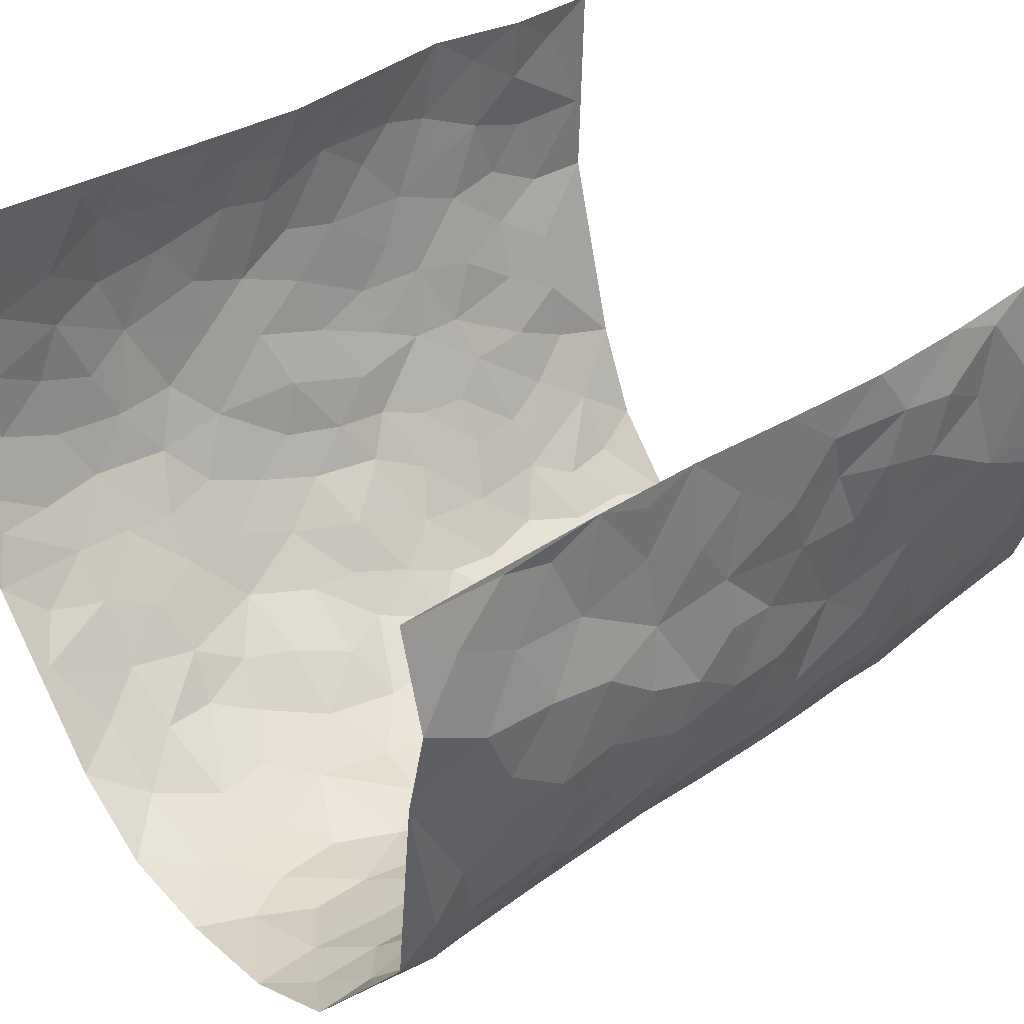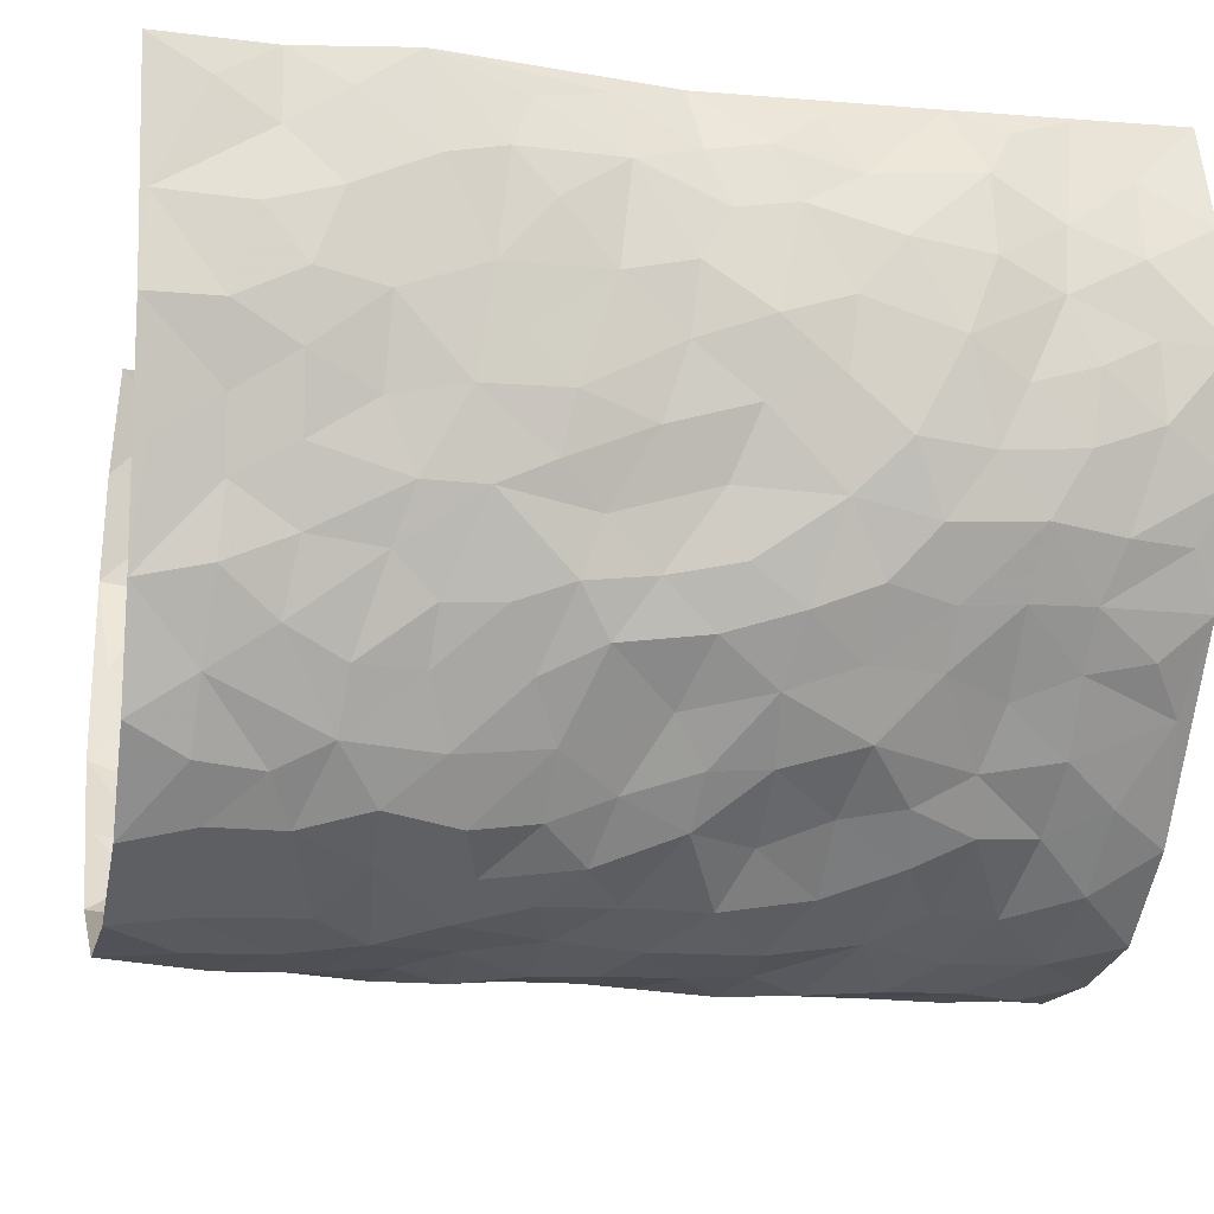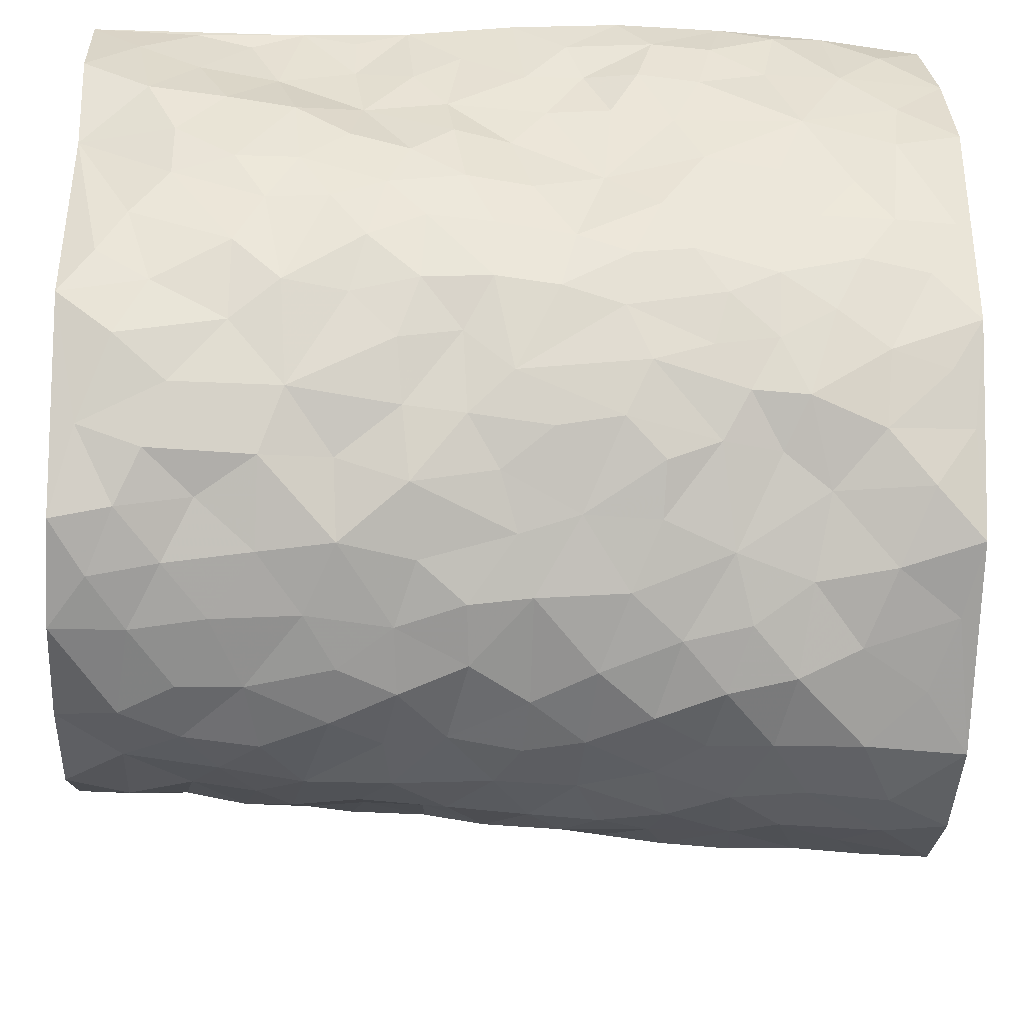
<metadata>
{"format":"obj","ext":"obj","renderer":"f3d","projection":"perspective","resolution":1024,"background":"white","views":[{"elev":35.5,"azim":-130.9,"up":"+Z"},{"elev":-16.8,"azim":77.6,"up":"+Z"},{"elev":-50.1,"azim":-92.2,"up":"+Z"}]}
</metadata>
<code>
v -0.4236 0.02462 0.4567
v -0.437 1.015 0.4262
v 0.4457 -0.01367 0.4407
v 0.4172 0.9824 0.4625
v -0.4476 0.4047 0.262
v -0.4492 0.5181 0.4431
v -0.46 0.3726 0.324
v 0.01045 0.001937 -0.3028
v -0.4511 0.2691 0.4485
v -0.4628 0.3541 0.3897
v -0.4593 0.01177 0.211
v -0.4412 0.1458 0.4521
v -0.4412 0.3014 0.1797
v -0.4484 0.016 0.3355
v -0.4613 0.3022 0.3091
v -0.371 0.00397 -0.02006
v -0.4526 0.2063 0.4299
v -0.2486 0.1676 -0.1715
v -0.4477 0.3333 0.2446
v -0.4564 0.1348 0.337
v -0.4481 0.08144 0.4004
v -0.4557 0.07595 0.2717
v -0.4348 0.1344 0.1483
v -0.4536 0.08437 0.199
v -0.4525 0.2225 0.3454
v -0.4638 0.2859 0.3796
v -0.4543 0.1875 0.2423
v -0.4366 0.2177 0.1652
v -0.4497 0.5025 0.3272
v -0.4557 0.3928 0.4459
v -0.4279 1.004 0.1864
v -0.4035 0.2252 0.01052
v 0.2497 0.1602 -0.2262
v -0.4347 0.7665 0.4327
v -0.3193 0.3923 -0.1417
v -0.4535 0.7633 0.2362
v -0.4557 0.8423 0.2511
v -0.4204 0.4463 0.04574
v -0.4321 0.6101 0.05853
v -0.3978 0.9986 -0.05889
v -0.4367 0.7038 0.4121
v -0.4444 0.5686 0.1206
v -0.3372 0.753 -0.131
v -0.3958 0.2821 -0.0176
v -0.3665 0.2266 -0.05754
v -0.3818 0.1644 -0.02342
v -0.3686 0.6369 -0.08108
v -0.3183 0.5599 -0.1445
v 0.1635 0.4766 -0.2647
v -0.2816 0.2216 -0.1482
v -0.2006 0.609 -0.2484
v -0.3214 0.6291 -0.1377
v -0.2646 0.05827 -0.1761
v -0.438 0.7158 0.08219
v -0.3327 0.1947 -0.113
v -0.4435 0.6324 0.3298
v -0.03547 0.3484 -0.3077
v 0.06016 0.3409 -0.2931
v 0.268 0.4528 -0.1846
v -0.09442 0.5503 -0.2957
v -0.162 0.5544 -0.2734
v 0.09119 0.6318 -0.2915
v -0.4301 0.3521 0.09953
v -0.4486 0.5834 0.208
v -0.4328 0.8264 0.4031
v -0.407 0.1329 0.03781
v -0.297 0.0137 -0.1179
v -0.4433 0.478 0.259
v -0.4257 0.1776 0.09109
v -0.4165 0.02436 0.09608
v -0.2197 0.003165 -0.2131
v -0.4222 0.09385 0.09331
v -0.3951 0.05707 0.03019
v -0.3399 0.03883 -0.07053
v -0.3558 0.1056 -0.05829
v -0.4348 0.7008 0.3465
v -0.4365 0.8905 0.4213
v -0.4391 0.5187 0.1986
v -0.002687 0.9981 -0.2918
v -0.4393 0.6873 0.258
v -0.4187 0.3183 0.02946
v -0.4007 0.463 -0.02152
v 0.007317 0.5715 -0.3011
v -0.04757 0.4831 -0.3004
v 0.005658 0.4204 -0.3051
v -0.1108 0.1275 -0.2685
v -0.426 0.6737 0.02581
v -0.4432 0.578 0.3754
v -0.4516 0.6998 0.1873
v -0.3641 0.298 -0.07027
v -0.4281 0.2731 0.1012
v -0.3931 0.69 -0.03482
v -0.1664 0.4837 -0.2647
v -0.2375 0.4351 -0.2093
v -0.4446 0.6549 0.1031
v -0.003888 0.1171 -0.3093
v -0.349 0.5106 -0.1059
v -0.2958 0.288 -0.1508
v -0.2221 0.5027 -0.226
v -0.1703 0.3806 -0.2568
v -0.4378 0.6426 0.4374
v -0.45 0.6305 0.1624
v -0.4426 0.5921 0.2724
v -0.3045 0.1108 -0.131
v -0.4056 0.5352 -0.01484
v -0.4285 0.4136 0.1485
v -0.1229 0.3232 -0.2785
v -0.1394 0.2483 -0.2688
v -0.4046 0.6138 -0.02021
v 0.1049 0.7299 -0.2792
v 0.001515 0.2153 -0.307
v -0.06973 0.2725 -0.3018
v 0.008327 0.2891 -0.302
v -0.3567 0.3641 -0.09051
v -0.1747 0.1837 -0.2354
v -0.4357 0.4941 0.1164
v -0.4153 0.3844 0.02289
v -0.3878 0.3933 -0.03629
v -0.275 0.5237 -0.1842
v -0.234 0.3493 -0.2097
v -0.3112 0.4664 -0.1521
v -0.2042 0.2702 -0.2254
v -0.0881 0.4113 -0.2941
v -0.4274 0.5356 0.05582
v -0.08684 0.197 -0.2934
v -0.1919 0.09415 -0.2283
v -0.3348 0.2586 -0.1104
v -0.454 0.454 0.3921
v -0.4477 0.4349 0.3324
v 0.09299 0.4247 -0.2856
v 0.2028 0.2403 -0.2464
v 0.08329 0.5182 -0.2912
v 0.02148 0.489 -0.3046
v 0.166 0.3958 -0.2685
v 0.4579 0.4859 0.2641
v 0.2128 0.4365 -0.2406
v 0.2546 0.3159 -0.2193
v 0.1552 0.57 -0.2643
v 0.1183 0.9969 -0.2735
v -0.2714 0.6188 -0.2041
v 0.3353 0.8768 -0.06389
v 0.3728 0.9944 -0.009274
v -0.2069 0.7784 -0.2495
v -0.05997 0.8638 -0.3039
v -0.286 0.3474 -0.1727
v -0.3696 0.5668 -0.0671
v -0.06085 0.05295 -0.2807
v -0.1383 0.02305 -0.2456
v 0.132 0.004992 -0.2959
v 0.01252 0.8602 -0.3063
v -0.01713 0.6991 -0.3097
v 0.3505 0.1956 -0.09767
v 0.3043 0.2908 -0.1626
v 0.411 0.5207 0.07004
v 0.3992 0.5426 0.004
v 0.3673 0.1333 -0.06938
v 0.3898 0.2239 -0.003051
v 0.3448 0.3604 -0.09901
v 0.02174 0.6409 -0.2993
v -0.05971 0.6263 -0.3066
v -0.1439 0.7278 -0.2774
v -0.08643 0.692 -0.2982
v -0.06088 0.7906 -0.3025
v -0.1331 0.6311 -0.2807
v 0.02099 0.7745 -0.3098
v 0.2151 0.9979 -0.198
v -0.02071 0.9271 -0.306
v -0.2499 0.8439 -0.2141
v -0.1944 0.8775 -0.2577
v -0.2904 0.7785 -0.1901
v -0.2419 0.9941 -0.2464
v -0.219 0.6937 -0.2452
v -0.2794 0.6994 -0.1776
v -0.1393 0.8279 -0.2821
v -0.1262 0.9968 -0.2897
v 0.2004 0.7469 -0.2242
v 0.1624 0.6684 -0.2494
v 0.2841 0.5954 -0.1558
v 0.2414 0.5253 -0.2091
v 0.2322 0.6668 -0.1876
v 0.3427 0.7414 -0.07229
v 0.3058 0.683 -0.1337
v 0.2512 0.7336 -0.1782
v 0.06398 0.9281 -0.2841
v 0.07601 0.8228 -0.2892
v 0.1341 0.8575 -0.2556
v 0.2177 0.873 -0.193
v 0.2721 0.7927 -0.1473
v 0.2072 0.5964 -0.2127
v -0.4451 0.881 0.3322
v -0.452 0.8237 0.1336
v -0.4364 0.789 0.3209
v -0.4613 1.01 0.3045
v -0.4475 0.9544 0.3709
v -0.4604 0.9315 0.26
v -0.4535 0.894 0.1836
v -0.4237 0.9336 0.05743
v -0.4403 0.8921 0.1133
v -0.4476 0.7529 0.1413
v -0.4214 0.8178 0.01527
v -0.4368 0.7864 0.07577
v -0.3979 0.9027 -0.03182
v -0.3419 0.8767 -0.1357
v -0.4142 0.9627 -0.003349
v -0.3762 0.8168 -0.06893
v -0.375 0.936 -0.09803
v -0.3087 0.9703 -0.1706
v -0.4027 0.7625 -0.02902
v -0.2973 0.8987 -0.1921
v -0.2495 0.9268 -0.2328
v 0.1466 0.7854 -0.2554
v 0.2283 0.8051 -0.1989
v 0.1739 0.9328 -0.2378
v 0.3158 0.8094 -0.0895
v 0.2809 0.8795 -0.1327
v 0.3045 0.9801 -0.09421
v 0.2476 0.9367 -0.1684
v 0.3478 0.945 -0.05168
v 0.3189 0.4931 -0.1168
v 0.2868 0.5297 -0.1616
v 0.3837 0.6008 -0.03267
v 0.3503 0.6618 -0.0713
v 0.3377 0.5866 -0.09724
v 0.3153 0.1909 -0.1579
v 0.3801 0.3317 -0.04187
v 0.3718 0.5202 -0.05685
v 0.304 0.3887 -0.1522
v -0.1254 0.9132 -0.2875
v -0.1842 0.9549 -0.2707
v 0.2924 0.1347 -0.1836
v 0.4113 0.009167 0.07746
v 0.1968 0.336 -0.2515
v 0.2537 0.3872 -0.2094
v 0.4153 0.2424 0.05339
v 0.4626 0.9878 0.2193
v 0.454 0.235 0.4461
v 0.3805 0.8081 -0.01329
v 0.4468 0.4782 0.1911
v 0.3799 0.7427 -0.01911
v 0.4194 0.4826 0.4471
v 0.441 0.2866 0.1365
v 0.3907 0.4641 -0.0121
v 0.4589 0.3011 0.245
v 0.4054 0.4104 0.03667
v 0.3751 -0.0002455 -0.03983
v 0.09403 0.2539 -0.2965
v 0.3885 0.07407 -0.02563
v 0.1376 0.3212 -0.2833
v 0.3438 0.2656 -0.09859
v 0.465 0.2522 0.341
v 0.4329 0.4551 0.114
v 0.4019 0.07787 0.04671
v 0.3679 0.4239 -0.06992
v 0.4259 0.366 0.07783
v 0.2724 0.2347 -0.2087
v 0.3744 0.2689 -0.04426
v 0.2551 0.08137 -0.2274
v 0.3229 0.002893 -0.1518
v 0.2408 0.005583 -0.2428
v 0.1995 0.1177 -0.2581
v 0.07449 0.1714 -0.3049
v 0.1491 0.1928 -0.2838
v 0.4184 0.1418 0.08036
v 0.4561 0.4127 0.2475
v 0.4534 0.2118 0.2136
v 0.4233 0.0744 0.117
v 0.4433 0.3775 0.1382
v 0.45 0.3308 0.1859
v 0.463 0.313 0.3548
v 0.458 0.5575 0.219
v 0.4416 0.1378 0.1567
v 0.4574 0.1401 0.227
v 0.4624 0.3557 0.3095
v 0.4489 0.3344 0.4107
v 0.4539 0.4248 0.3576
v 0.4192 0.3076 0.05168
v 0.4559 0.09462 0.2836
v 0.304 0.0651 -0.1795
v 0.3446 0.06824 -0.1108
v 0.07996 0.07923 -0.3083
v 0.1494 0.0752 -0.2886
v 0.4192 0.7319 0.4538
v 0.4506 0.07039 0.1938
v 0.4286 0.2091 0.1235
v 0.4352 0.4085 0.4297
v 0.4417 0.4942 0.3789
v 0.4587 0.2396 0.2748
v 0.3935 0.1449 0.00447
v 0.4467 -0.007079 0.1943
v 0.3926 0.3907 -0.02201
v 0.447 0.04957 0.4029
v 0.438 0.1113 0.4427
v 0.4584 0.1684 0.3051
v 0.4463 0.1113 0.3622
v 0.4466 -0.002039 0.2904
v 0.4521 0.1737 0.4033
v 0.4374 0.5482 0.1415
v 0.4487 0.6243 0.1678
v 0.4226 0.6306 0.06386
v 0.459 0.6789 0.3045
v 0.4416 0.764 0.1112
v 0.427 0.608 0.4304
v 0.4574 0.6311 0.2438
v 0.4536 0.5816 0.3305
v 0.4606 0.7338 0.2125
v 0.4522 0.5176 0.3196
v 0.4429 0.5584 0.3907
v 0.4445 0.6447 0.3682
v 0.4466 0.6849 0.1168
v 0.4215 0.7184 0.0464
v 0.3956 0.6707 -0.006266
v 0.4454 0.8379 0.3355
v 0.454 0.8616 0.1947
v 0.4598 0.7644 0.2931
v 0.4494 0.7634 0.3793
v 0.4526 0.8322 0.2624
v 0.419 0.8572 0.4553
v 0.4502 0.7933 0.1747
v 0.4261 0.7946 0.4326
v 0.45 0.9213 0.2261
v 0.4521 0.9842 0.3428
v 0.4275 0.993 0.101
v 0.4505 0.9126 0.3054
v 0.4341 0.9131 0.3906
v 0.4452 0.927 0.1462
v 0.4138 0.8971 0.0451
v 0.3788 0.8776 -0.01079
v 0.4036 0.9653 0.04369
v 0.4247 0.8168 0.05278
v 0.4439 0.8538 0.1183
f 29 6 128
f 12 21 20
f 26 10 9
f 55 45 46
f 27 19 15
f 26 9 17
f 101 6 88
f 12 1 21
f 7 15 19
f 125 86 96
f 84 123 85
f 129 29 128
f 25 27 15
f 12 20 17
f 73 75 66
f 22 14 11
f 26 17 25
f 9 12 17
f 25 15 26
f 5 129 7
f 52 146 48
f 55 18 50
f 7 19 5
f 20 27 25
f 124 82 105
f 41 76 34
f 20 14 22
f 14 20 21
f 14 21 1
f 24 22 11
f 24 27 22
f 72 66 69
f 69 32 91
f 70 24 11
f 24 23 27
f 17 20 25
f 27 20 22
f 10 15 7
f 10 26 15
f 23 28 27
f 27 13 19
f 28 23 69
f 13 27 28
f 119 121 94
f 10 7 129
f 6 30 128
f 9 10 30
f 36 192 80
f 80 102 89
f 118 81 44
f 64 103 78
f 115 126 86
f 45 32 46
f 91 63 13
f 129 68 29
f 95 87 54
f 95 54 199
f 202 40 204
f 82 97 105
f 29 88 6
f 18 55 104
f 148 126 71
f 38 82 124
f 50 18 122
f 117 82 38
f 5 19 106
f 82 117 118
f 80 64 102
f 127 45 55
f 194 77 190
f 98 35 114
f 39 124 105
f 127 50 98
f 106 19 13
f 66 75 46
f 39 95 42
f 63 117 38
f 95 89 102
f 101 56 76
f 51 140 99
f 18 53 126
f 62 83 132
f 45 127 90
f 112 113 57
f 103 29 68
f 130 85 58
f 109 39 105
f 35 94 121
f 113 246 58
f 151 165 163
f 120 100 94
f 114 127 98
f 192 190 65
f 95 39 87
f 36 191 37
f 67 104 74
f 56 101 88
f 13 63 106
f 192 34 76
f 268 241 243
f 108 115 125
f 93 84 60
f 133 84 85
f 156 288 157
f 101 76 41
f 80 103 64
f 105 97 146
f 99 61 51
f 92 109 47
f 125 96 111
f 158 227 153
f 75 104 55
f 69 66 32
f 81 91 32
f 106 78 68
f 42 64 78
f 77 34 65
f 24 70 72
f 75 73 16
f 16 71 67
f 2 34 77
f 13 28 91
f 103 56 88
f 56 80 76
f 72 69 23
f 11 16 70
f 16 73 70
f 16 67 74
f 115 18 126
f 24 72 23
f 73 72 70
f 16 74 75
f 72 73 66
f 32 45 44
f 84 83 60
f 66 46 32
f 78 106 116
f 117 63 81
f 67 53 104
f 103 68 78
f 69 91 28
f 36 80 89
f 106 38 116
f 106 68 5
f 81 118 117
f 62 132 138
f 32 44 81
f 53 67 71
f 57 58 85
f 123 100 107
f 93 60 61
f 33 230 224
f 8 96 147
f 132 133 130
f 140 48 119
f 93 100 123
f 122 98 50
f 164 60 160
f 53 71 126
f 125 112 108
f 193 194 195
f 75 55 46
f 63 91 81
f 56 103 80
f 196 198 31
f 18 104 53
f 121 48 97
f 38 106 63
f 118 97 82
f 97 35 121
f 51 172 140
f 130 134 49
f 87 39 109
f 288 252 263
f 97 114 35
f 47 43 92
f 57 113 58
f 248 130 58
f 34 101 41
f 114 90 127
f 116 124 42
f 145 94 35
f 118 114 97
f 167 79 175
f 98 145 35
f 85 123 57
f 43 47 52
f 199 36 89
f 42 78 116
f 159 83 62
f 88 29 103
f 74 104 75
f 118 44 90
f 173 140 172
f 42 95 102
f 190 192 37
f 65 190 77
f 89 95 199
f 125 111 112
f 92 87 109
f 18 115 122
f 177 180 176
f 112 57 107
f 109 105 146
f 93 94 100
f 285 286 275
f 96 86 147
f 137 232 131
f 57 123 107
f 87 92 208
f 49 134 136
f 132 130 49
f 161 164 162
f 50 127 55
f 122 108 107
f 122 107 100
f 48 140 52
f 118 90 114
f 99 119 94
f 123 84 93
f 36 37 192
f 48 121 119
f 120 122 100
f 39 42 124
f 38 124 116
f 248 58 246
f 44 45 90
f 98 122 120
f 146 52 47
f 94 93 99
f 168 209 170
f 212 183 188
f 202 197 200
f 42 102 64
f 107 108 112
f 99 93 61
f 8 280 96
f 112 111 113
f 125 115 86
f 115 108 122
f 128 30 10
f 5 68 129
f 10 129 128
f 132 49 138
f 83 84 133
f 130 133 85
f 83 133 132
f 248 134 130
f 156 152 224
f 151 110 165
f 212 186 211
f 153 224 249
f 254 251 244
f 246 261 262
f 225 158 249
f 49 136 179
f 185 184 150
f 214 188 181
f 181 188 182
f 161 163 174
f 143 170 172
f 110 211 185
f 184 79 167
f 174 228 169
f 62 110 159
f 163 150 144
f 210 169 229
f 170 143 168
f 176 211 110
f 98 120 145
f 94 145 120
f 48 146 97
f 109 146 47
f 148 86 126
f 147 86 148
f 71 8 148
f 8 147 148
f 244 276 254
f 232 136 134
f 174 143 161
f 60 83 160
f 163 162 151
f 159 160 83
f 261 281 262
f 259 281 149
f 219 220 59
f 246 113 111
f 33 255 131
f 157 256 152
f 137 255 153
f 230 278 279
f 262 260 33
f 154 155 242
f 131 255 137
f 248 131 232
f 281 280 149
f 259 258 278
f 220 179 59
f 159 151 160
f 162 160 151
f 164 61 60
f 228 174 144
f 144 174 163
f 159 110 151
f 161 172 164
f 186 184 185
f 161 162 163
f 61 164 51
f 160 162 164
f 187 217 213
f 150 163 165
f 205 202 200
f 79 184 139
f 170 43 173
f 174 169 143
f 161 143 172
f 167 144 150
f 176 180 183
f 172 170 173
f 223 226 221
f 185 150 165
f 99 140 119
f 207 206 203
f 172 51 164
f 43 52 173
f 173 52 140
f 167 175 228
f 228 229 169
f 210 168 169
f 177 110 62
f 189 138 179
f 62 138 177
f 136 232 233
f 181 182 222
f 150 184 167
f 178 180 189
f 49 179 138
f 177 138 189
f 180 178 182
f 178 179 220
f 307 308 304
f 222 223 221
f 215 187 188
f 176 183 212
f 187 213 186
f 214 215 188
f 185 211 186
f 237 181 239
f 182 188 183
f 110 185 165
f 216 215 141
f 211 176 212
f 182 183 180
f 176 110 177
f 213 184 186
f 178 189 179
f 177 189 180
f 195 190 37
f 197 198 200
f 195 194 190
f 34 192 65
f 80 192 76
f 37 196 195
f 194 2 77
f 193 2 194
f 196 37 191
f 31 193 195
f 198 196 191
f 31 195 196
f 199 201 191
f 197 204 31
f 198 191 201
f 31 198 197
f 201 199 54
f 36 199 191
f 54 208 201
f 208 43 205
f 208 54 87
f 198 201 200
f 206 205 203
f 43 170 203
f 210 207 209
f 40 202 206
f 31 204 40
f 197 202 204
f 208 205 200
f 43 203 205
f 205 206 202
f 203 209 207
f 171 40 207
f 40 206 207
f 208 200 201
f 43 208 92
f 170 209 203
f 168 143 169
f 207 210 171
f 168 210 209
f 188 187 212
f 212 187 186
f 166 139 213
f 184 213 139
f 237 214 181
f 215 214 141
f 216 141 218
f 213 217 166
f 142 166 216
f 217 216 166
f 187 215 217
f 216 217 215
f 237 141 214
f 142 216 218
f 223 222 182
f 179 136 59
f 223 220 219
f 267 238 251
f 237 327 141
f 223 182 178
f 158 290 253
f 220 223 178
f 59 233 227
f 233 59 136
f 248 246 131
f 153 249 158
f 251 254 267
f 223 219 226
f 111 261 246
f 297 251 238
f 276 256 157
f 167 228 144
f 229 228 175
f 175 171 229
f 229 171 210
f 260 257 33
f 265 271 272
f 266 289 283
f 269 243 250
f 249 224 152
f 266 283 271
f 227 233 137
f 253 227 158
f 325 313 320
f 135 264 275
f 310 329 239
f 270 298 297
f 249 256 225
f 275 273 269
f 311 222 221
f 155 154 299
f 234 276 157
f 310 311 299
f 222 239 181
f 221 226 155
f 266 263 252
f 242 290 244
f 264 273 275
f 273 264 243
f 242 244 154
f 276 290 225
f 288 234 157
f 240 282 302
f 275 286 306
f 225 290 158
f 234 263 284
f 241 254 276
f 233 232 137
f 137 153 227
f 264 135 238
f 244 251 154
f 260 259 257
f 227 253 219
f 33 224 255
f 154 297 299
f 240 302 307
f 297 154 251
f 264 268 243
f 253 226 219
f 271 284 263
f 277 294 293
f 290 242 253
f 241 234 284
f 59 227 219
f 242 155 226
f 252 245 231
f 157 152 156
f 257 230 33
f 152 256 249
f 278 230 257
f 262 33 131
f 224 153 255
f 259 278 257
f 134 248 232
f 230 279 224
f 96 261 111
f 261 96 280
f 280 281 261
f 246 262 131
f 252 247 245
f 268 267 241
f 283 277 272
f 288 247 252
f 275 274 285
f 295 291 294
f 267 268 264
f 263 234 288
f 309 310 299
f 290 276 244
f 283 272 271
f 267 254 241
f 265 243 241
f 236 240 285
f 297 238 270
f 303 305 298
f 241 276 234
f 221 155 299
f 272 277 293
f 250 243 287
f 286 285 240
f 284 271 265
f 271 263 266
f 295 3 291
f 225 256 276
f 241 284 265
f 289 266 231
f 3 292 291
f 321 235 323
f 293 294 296
f 279 278 258
f 245 279 258
f 279 156 224
f 260 281 259
f 280 8 149
f 262 281 260
f 231 266 252
f 267 264 238
f 306 304 270
f 283 289 295
f 243 269 273
f 236 269 250
f 294 292 296
f 274 236 285
f 269 274 275
f 250 287 293
f 245 289 231
f 236 274 269
f 156 279 247
f 242 226 253
f 247 279 245
f 243 265 287
f 288 156 247
f 265 272 293
f 296 292 236
f 293 287 265
f 295 294 277
f 277 283 295
f 236 250 296
f 289 3 295
f 292 294 291
f 293 296 250
f 300 304 308
f 325 320 235
f 329 330 326
f 270 304 303
f 270 303 298
f 309 305 301
f 135 306 270
f 299 297 298
f 298 309 299
f 238 135 270
f 300 314 305
f 303 300 305
f 304 306 307
f 300 303 304
f 282 319 315
f 322 325 235
f 275 306 135
f 307 306 286
f 240 307 286
f 308 307 302
f 302 282 308
f 308 282 315
f 305 309 298
f 310 309 301
f 310 301 329
f 310 239 311
f 222 311 239
f 299 311 221
f 319 312 315
f 312 323 316
f 301 305 318
f 305 314 316
f 300 308 315
f 316 314 312
f 312 314 315
f 315 314 300
f 323 312 324
f 316 313 318
f 282 4 317
f 330 313 325
f 4 321 324
f 235 320 323
f 282 317 319
f 312 319 317
f 326 325 322
f 316 320 313
f 316 318 305
f 142 218 327
f 327 218 141
f 316 323 320
f 324 312 317
f 4 324 317
f 321 323 324
f 318 313 330
f 328 326 322
f 326 327 329
f 329 327 237
f 326 328 327
f 322 142 328
f 327 328 142
f 329 237 239
f 301 318 330
f 326 330 325
f 330 329 301

</code>
